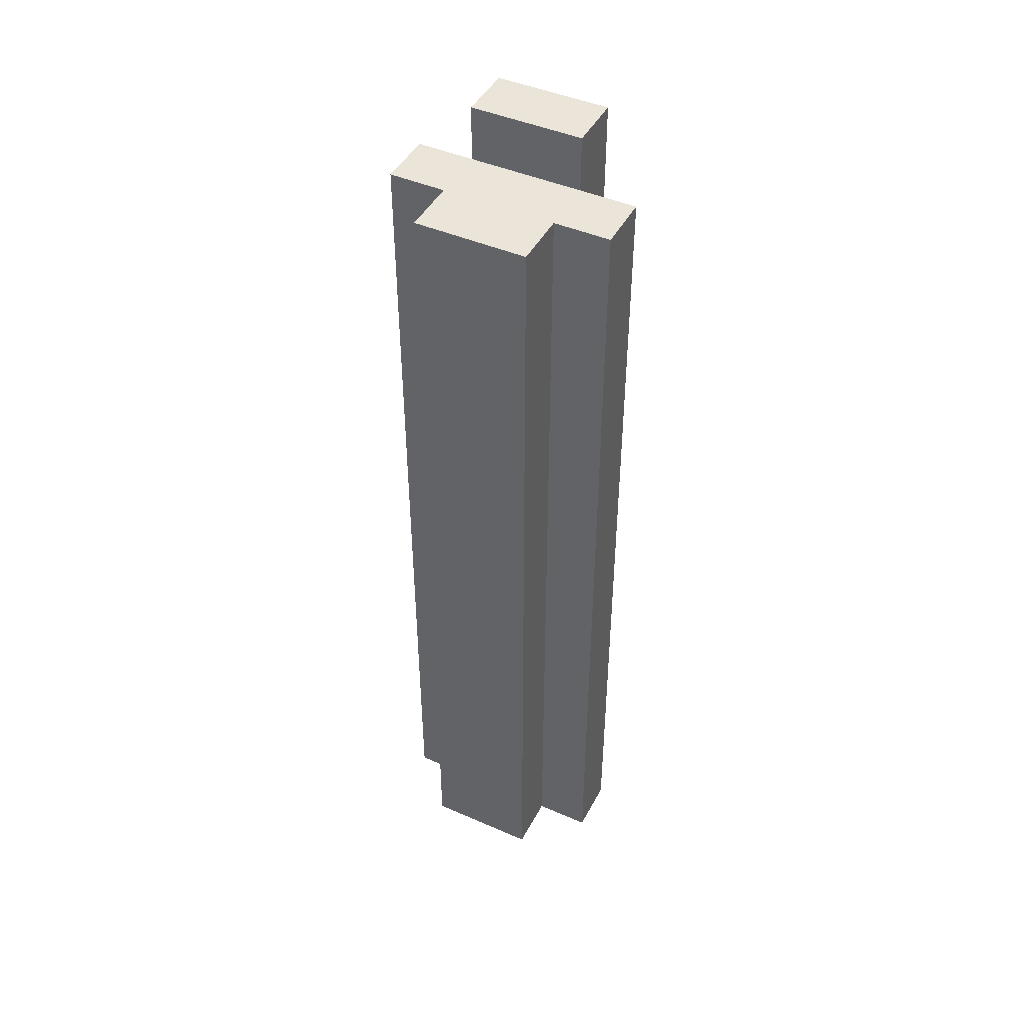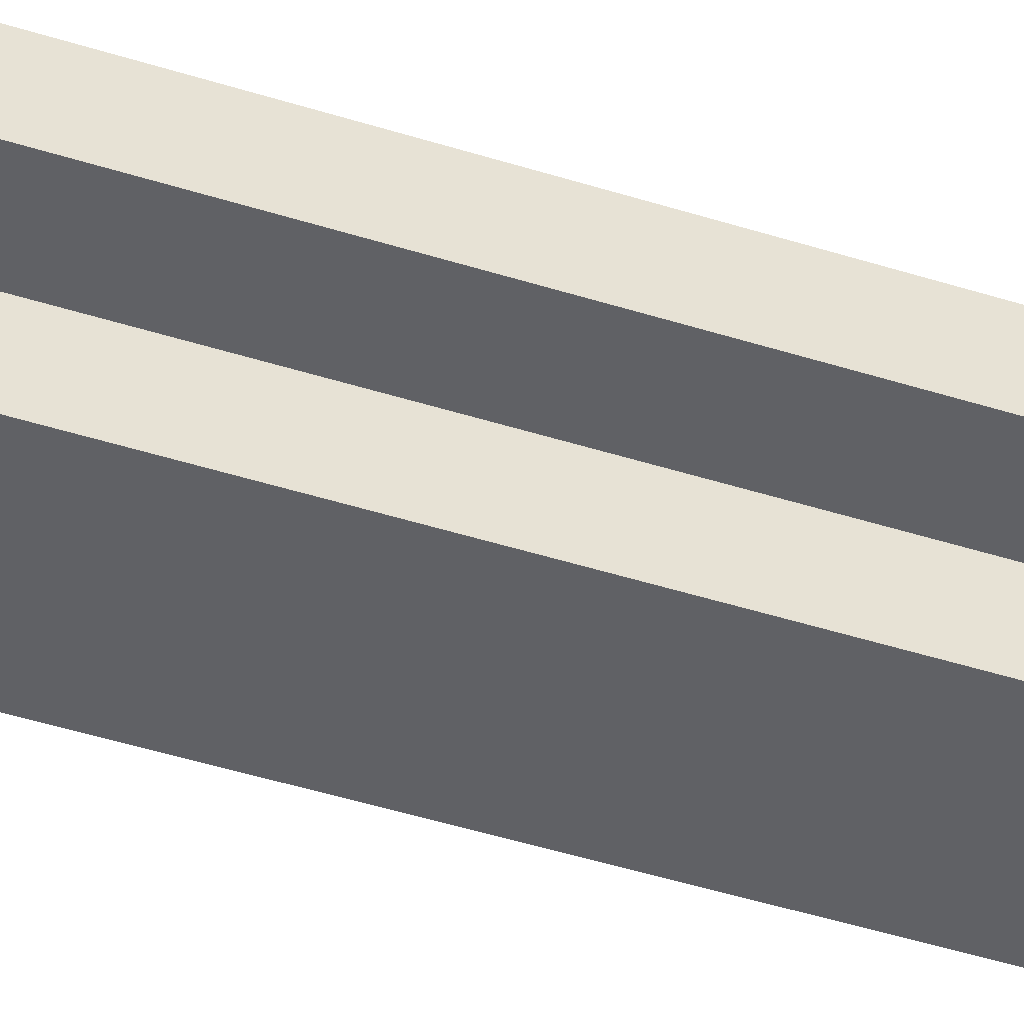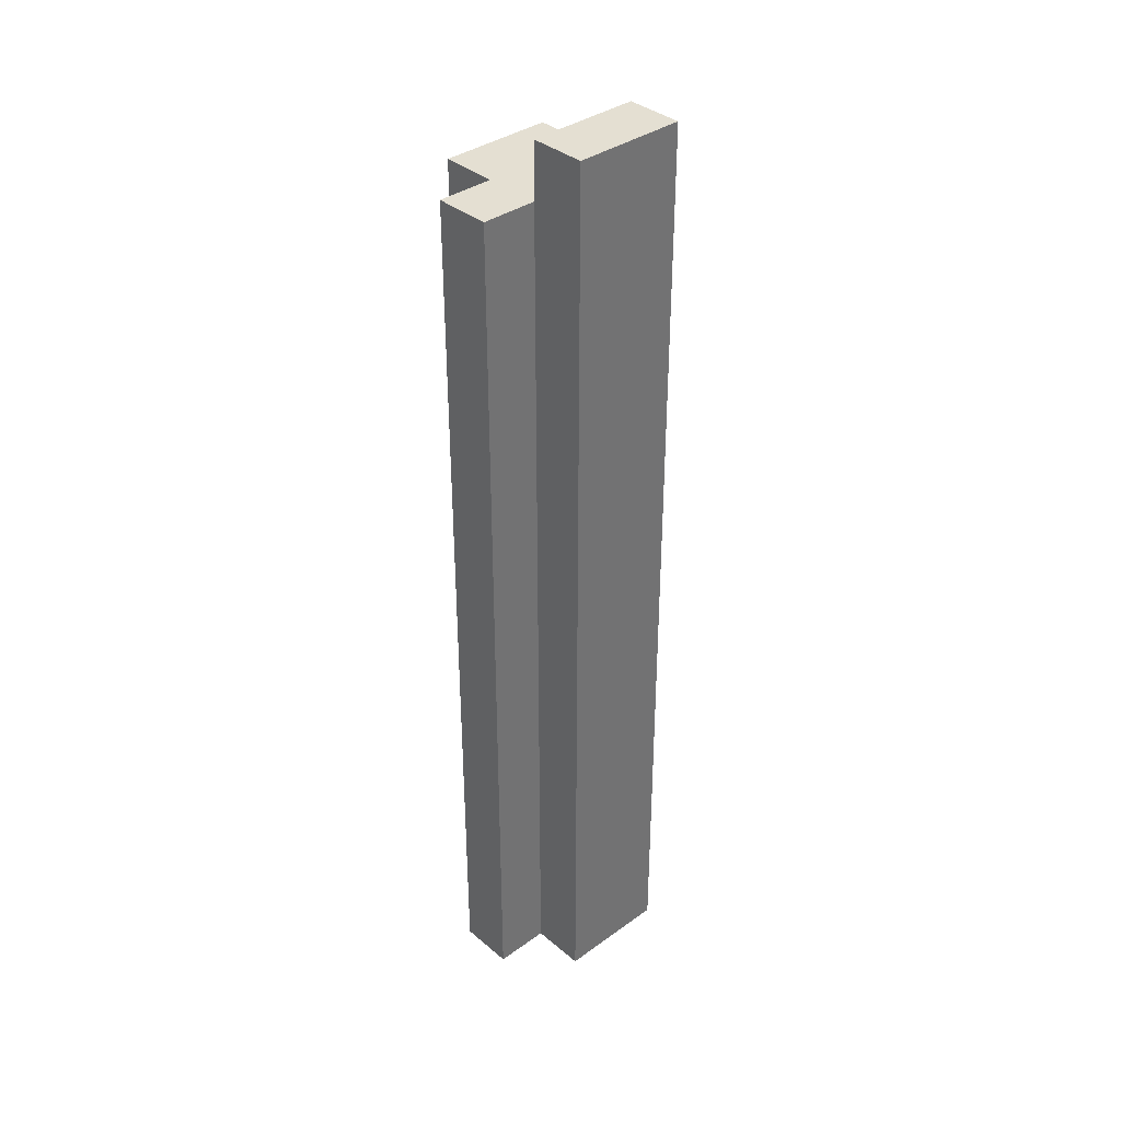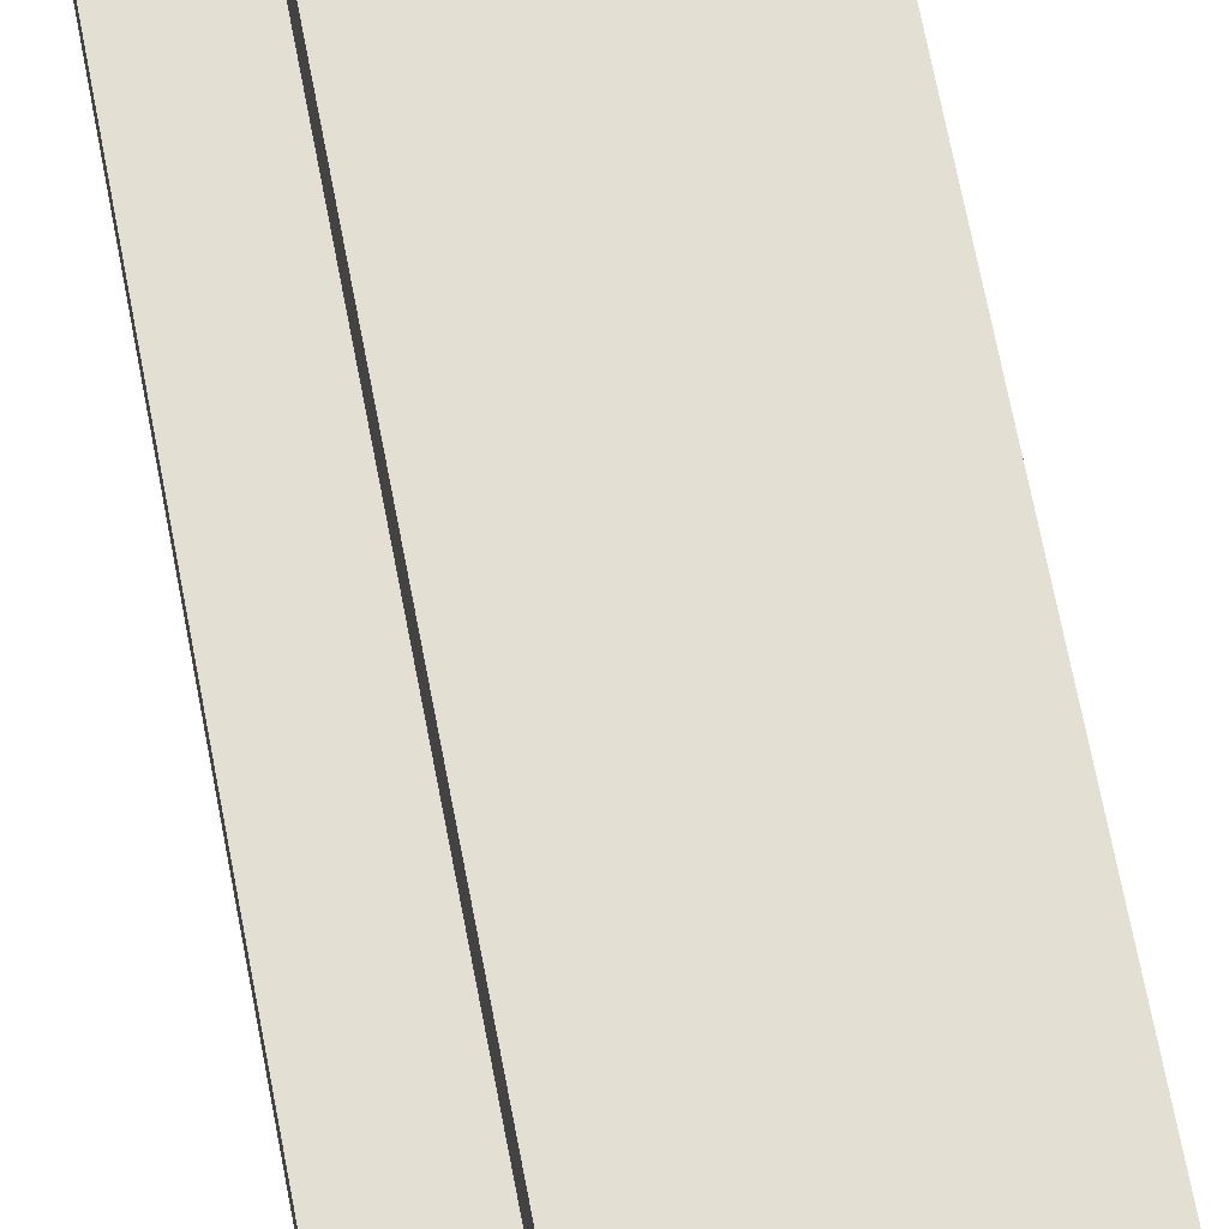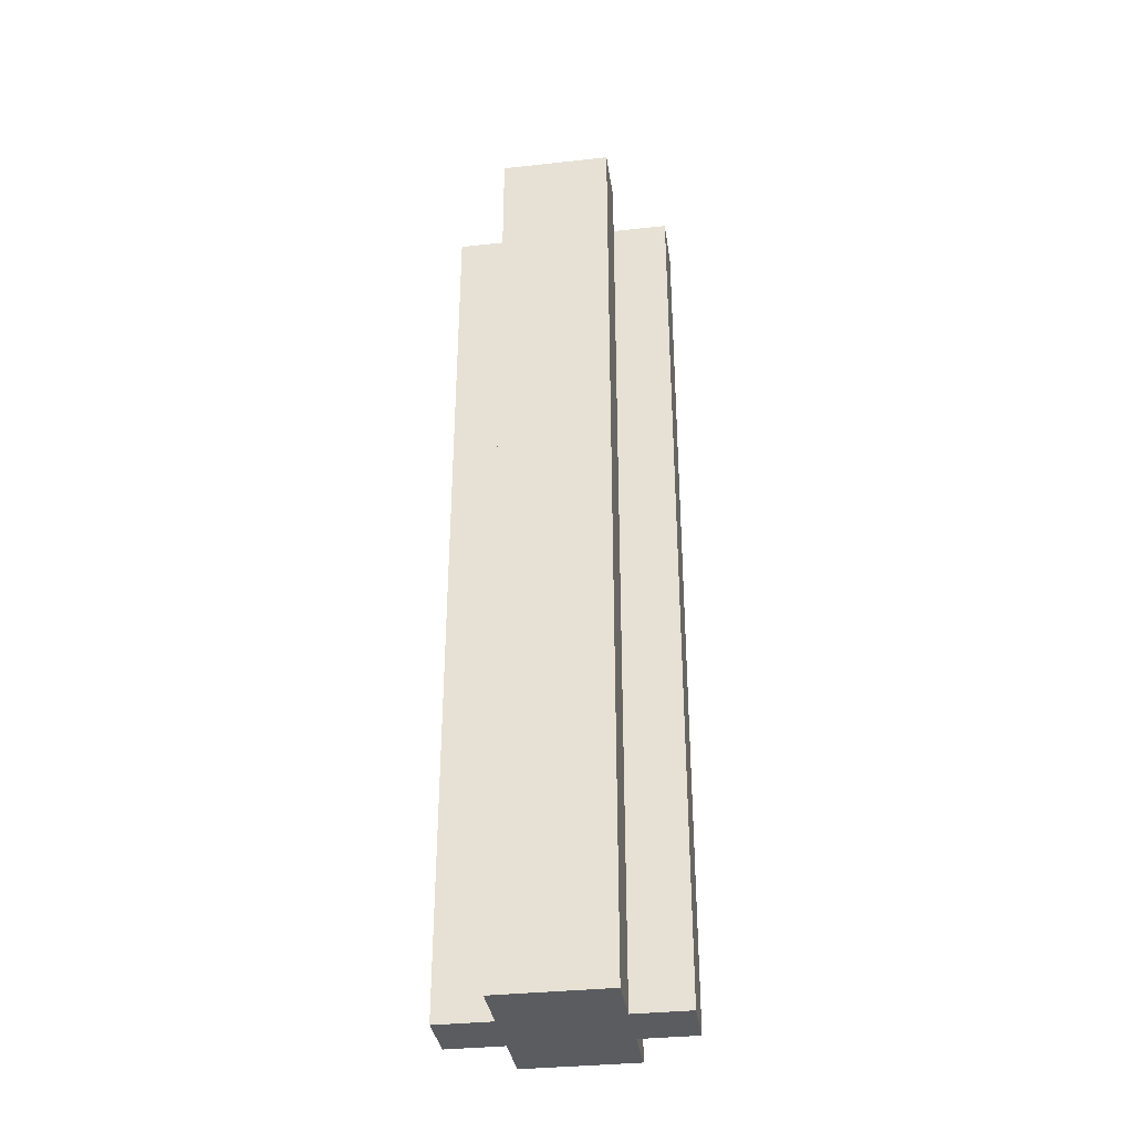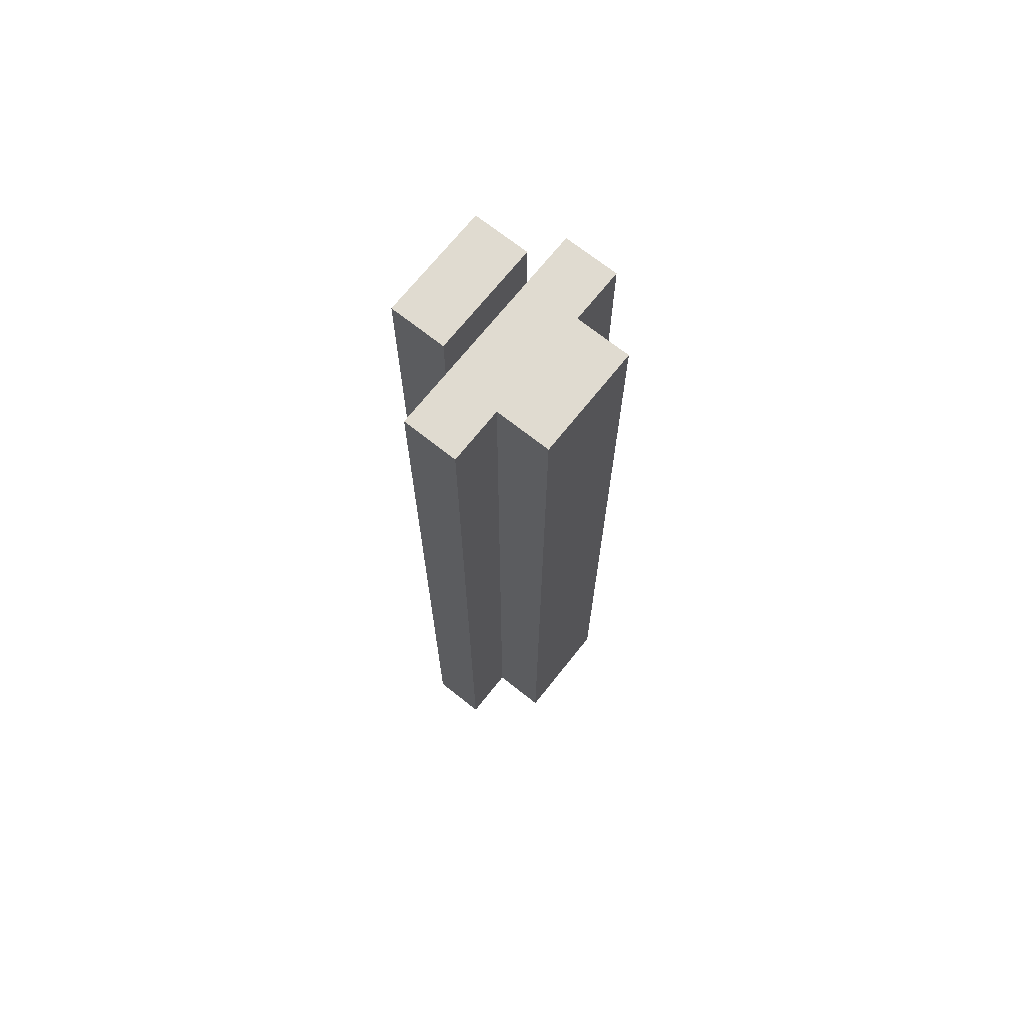
<metadata>
{"format":"obj","ext":"obj","renderer":"f3d","projection":"perspective","resolution":1024,"background":"white","views":[{"elev":45.4,"azim":-153.3,"up":"+Y"},{"elev":-48.8,"azim":70.8,"up":"+Z"},{"elev":36.9,"azim":-42.9,"up":"+Y"},{"elev":67.1,"azim":169.3,"up":"+Z"},{"elev":-34.8,"azim":8.3,"up":"+Y"},{"elev":70.1,"azim":128.5,"up":"+Y"}]}
</metadata>
<code>
o Banner Holder - Poll
v 20.2 0.6 8
v 20.2 0.6 7.9
v 20.2 0.8 8
v 20.2 0.8 7.9
v 20.2 0.9 8
v 20.2 0.9 7.9
v 20.2 1 8
v 20.2 1 7.9
v 20.2 1.1 8
v 20.2 1.1 7.9
v 20.2 1.2 8
v 20.2 1.2 7.9
v 20.2 1.5 8
v 20.2 1.5 7.9
v 20.2 1.6 8
v 20.2 1.6 7.9
v 20.2 1.8 8
v 20.2 1.8 7.9
v 20.2 2.1 8
v 20.2 2.1 7.9
v 20.2 2.2 8
v 20.2 2.2 7.9
v 20.3 0.6 8.1
v 20.3 0.6 8
v 20.3 0.6 7.9
v 20.3 0.6 7.8
v 20.3 0.8 8
v 20.3 0.8 7.9
v 20.3 0.9 8
v 20.3 0.9 7.9
v 20.3 0.9 7.8
v 20.3 1 8
v 20.3 1 7.9
v 20.3 1 7.8
v 20.3 1.1 8
v 20.3 1.1 7.9
v 20.3 1.2 8
v 20.3 1.2 7.9
v 20.3 1.2 7.8
v 20.3 1.4 7.9
v 20.3 1.4 7.8
v 20.3 1.5 8.1
v 20.3 1.5 8
v 20.3 1.5 7.9
v 20.3 1.6 8
v 20.3 1.6 7.9
v 20.3 1.8 8.1
v 20.3 1.8 8
v 20.3 1.8 7.9
v 20.3 2 8.1
v 20.3 2 8
v 20.3 2 7.9
v 20.3 2 7.8
v 20.3 2.1 8.1
v 20.3 2.1 8
v 20.3 2.1 7.9
v 20.3 2.1 7.8
v 20.3 2.2 8.1
v 20.3 2.2 8
v 20.3 2.2 7.9
v 20.3 2.2 7.8
v 20.3 2.3 8.1
v 20.3 2.3 8
v 20.5 0.6 8.1
v 20.5 0.6 8
v 20.5 0.6 7.9
v 20.5 0.6 7.8
v 20.5 0.8 8
v 20.5 0.8 7.9
v 20.5 0.9 8
v 20.5 0.9 7.9
v 20.5 0.9 7.8
v 20.5 1 8
v 20.5 1 7.9
v 20.5 1 7.8
v 20.5 1.1 8
v 20.5 1.1 7.9
v 20.5 1.2 8
v 20.5 1.2 7.9
v 20.5 1.2 7.8
v 20.5 1.4 7.9
v 20.5 1.4 7.8
v 20.5 1.5 8.1
v 20.5 1.5 8
v 20.5 1.5 7.9
v 20.5 1.6 8
v 20.5 1.6 7.9
v 20.5 1.8 8.1
v 20.5 1.8 8
v 20.5 1.8 7.9
v 20.5 2 8.1
v 20.5 2 8
v 20.5 2 7.9
v 20.5 2 7.8
v 20.5 2.1 8.1
v 20.5 2.1 8
v 20.5 2.1 7.9
v 20.5 2.1 7.8
v 20.5 2.2 8.1
v 20.5 2.2 8
v 20.5 2.2 7.9
v 20.5 2.2 7.8
v 20.5 2.3 8.1
v 20.5 2.3 8
v 20.6 0.6 8
v 20.6 0.6 7.9
v 20.6 0.8 8
v 20.6 0.8 7.9
v 20.6 0.9 8
v 20.6 0.9 7.9
v 20.6 1 8
v 20.6 1 7.9
v 20.6 1.1 8
v 20.6 1.1 7.9
v 20.6 1.2 8
v 20.6 1.2 7.9
v 20.6 1.5 8
v 20.6 1.5 7.9
v 20.6 1.6 8
v 20.6 1.6 7.9
v 20.6 1.8 8
v 20.6 1.8 7.9
v 20.6 2.1 8
v 20.6 2.1 7.9
v 20.6 2.2 8
v 20.6 2.2 7.9
v 20.3 0.6 8.1
v 20.3 1.5 8.1
v 20.3 1.8 8.1
v 20.3 2 8.1
v 20.3 2.1 8.1
v 20.3 2.2 8.1
v 20.3 2.3 8.1
v 20.5 0.6 8.1
v 20.5 1.5 8.1
v 20.5 1.8 8.1
v 20.5 2 8.1
v 20.5 2.1 8.1
v 20.5 2.2 8.1
v 20.5 2.3 8.1
v 20.2 0.6 8
v 20.2 0.8 8
v 20.2 0.9 8
v 20.2 1 8
v 20.2 1.1 8
v 20.2 1.2 8
v 20.2 1.5 8
v 20.2 1.6 8
v 20.2 1.8 8
v 20.2 2.1 8
v 20.2 2.2 8
v 20.3 0.6 8
v 20.3 0.8 8
v 20.3 0.9 8
v 20.3 1 8
v 20.3 1.1 8
v 20.3 1.2 8
v 20.3 1.5 8
v 20.3 1.6 8
v 20.3 1.8 8
v 20.3 2 8
v 20.3 2.1 8
v 20.3 2.2 8
v 20.5 0.6 8
v 20.5 0.8 8
v 20.5 0.9 8
v 20.5 1 8
v 20.5 1.1 8
v 20.5 1.2 8
v 20.5 1.5 8
v 20.5 1.6 8
v 20.5 1.8 8
v 20.5 2 8
v 20.5 2.1 8
v 20.5 2.2 8
v 20.6 0.6 8
v 20.6 0.8 8
v 20.6 0.9 8
v 20.6 1 8
v 20.6 1.1 8
v 20.6 1.2 8
v 20.6 1.5 8
v 20.6 1.6 8
v 20.6 1.8 8
v 20.6 2.1 8
v 20.6 2.2 8
v 20.3 2.2 8
v 20.3 2.3 8
v 20.5 2.2 8
v 20.5 2.3 8
v 20.2 0.6 7.9
v 20.2 0.8 7.9
v 20.2 0.9 7.9
v 20.2 1 7.9
v 20.2 1.1 7.9
v 20.2 1.2 7.9
v 20.2 1.5 7.9
v 20.2 1.6 7.9
v 20.2 1.8 7.9
v 20.2 2.1 7.9
v 20.2 2.2 7.9
v 20.3 0.6 7.9
v 20.3 0.8 7.9
v 20.3 0.9 7.9
v 20.3 1 7.9
v 20.3 1.1 7.9
v 20.3 1.2 7.9
v 20.3 1.4 7.9
v 20.3 1.5 7.9
v 20.3 1.6 7.9
v 20.3 1.8 7.9
v 20.3 2 7.9
v 20.3 2.1 7.9
v 20.3 2.2 7.9
v 20.5 0.6 7.9
v 20.5 0.8 7.9
v 20.5 0.9 7.9
v 20.5 1 7.9
v 20.5 1.1 7.9
v 20.5 1.2 7.9
v 20.5 1.4 7.9
v 20.5 1.5 7.9
v 20.5 1.6 7.9
v 20.5 1.8 7.9
v 20.5 2 7.9
v 20.5 2.1 7.9
v 20.5 2.2 7.9
v 20.6 0.6 7.9
v 20.6 0.8 7.9
v 20.6 0.9 7.9
v 20.6 1 7.9
v 20.6 1.1 7.9
v 20.6 1.2 7.9
v 20.6 1.5 7.9
v 20.6 1.6 7.9
v 20.6 1.8 7.9
v 20.6 2.1 7.9
v 20.6 2.2 7.9
v 20.3 0.6 7.8
v 20.3 0.9 7.8
v 20.3 1 7.8
v 20.3 1.2 7.8
v 20.3 1.4 7.8
v 20.3 2 7.8
v 20.3 2.1 7.8
v 20.3 2.2 7.8
v 20.5 0.6 7.8
v 20.5 0.9 7.8
v 20.5 1 7.8
v 20.5 1.2 7.8
v 20.5 1.4 7.8
v 20.5 2 7.8
v 20.5 2.1 7.8
v 20.5 2.2 7.8
v 20.3 0.6 8.1
v 20.5 0.6 8.1
v 20.2 0.6 8
v 20.3 0.6 8
v 20.5 0.6 8
v 20.6 0.6 8
v 20.2 0.6 7.9
v 20.3 0.6 7.9
v 20.5 0.6 7.9
v 20.6 0.6 7.9
v 20.3 0.6 7.8
v 20.5 0.6 7.8
v 20.2 2.2 8
v 20.3 2.2 8
v 20.5 2.2 8
v 20.6 2.2 8
v 20.2 2.2 7.9
v 20.3 2.2 7.9
v 20.5 2.2 7.9
v 20.6 2.2 7.9
v 20.3 2.2 7.8
v 20.5 2.2 7.8
v 20.3 2.3 8.1
v 20.5 2.3 8.1
v 20.3 2.3 8
v 20.5 2.3 8
f 3 2 1
f 4 2 3
f 5 4 3
f 6 4 5
f 7 6 5
f 8 6 7
f 9 8 7
f 10 8 9
f 11 10 9
f 12 10 11
f 13 12 11
f 14 12 13
f 15 14 13
f 16 14 15
f 17 16 15
f 18 16 17
f 19 18 17
f 20 18 19
f 21 20 19
f 22 20 21
f 27 24 23
f 28 26 25
f 29 27 23
f 30 26 28
f 31 26 30
f 32 29 23
f 33 31 30
f 34 31 33
f 35 32 23
f 36 34 33
f 37 35 23
f 38 34 36
f 39 34 38
f 40 39 38
f 41 39 40
f 42 37 23
f 43 37 42
f 44 41 40
f 45 43 42
f 46 41 44
f 47 45 42
f 48 45 47
f 49 41 46
f 50 48 47
f 51 48 50
f 52 41 49
f 53 41 52
f 54 51 50
f 55 51 54
f 56 53 52
f 57 53 56
f 58 55 54
f 59 55 58
f 60 57 56
f 61 57 60
f 62 59 58
f 63 59 62
f 64 65 68
f 66 67 69
f 64 68 70
f 69 67 71
f 71 67 72
f 64 70 73
f 71 72 74
f 74 72 75
f 64 73 76
f 74 75 77
f 64 76 78
f 77 75 79
f 79 75 80
f 79 80 81
f 81 80 82
f 64 78 83
f 83 78 84
f 81 82 85
f 83 84 86
f 85 82 87
f 83 86 88
f 88 86 89
f 87 82 90
f 88 89 91
f 91 89 92
f 90 82 93
f 93 82 94
f 91 92 95
f 95 92 96
f 93 94 97
f 97 94 98
f 95 96 99
f 99 96 100
f 97 98 101
f 101 98 102
f 99 100 103
f 103 100 104
f 105 106 107
f 107 106 108
f 107 108 109
f 109 108 110
f 109 110 111
f 111 110 112
f 111 112 113
f 113 112 114
f 113 114 115
f 115 114 116
f 115 116 117
f 117 116 118
f 117 118 119
f 119 118 120
f 119 120 121
f 121 120 122
f 121 122 123
f 123 122 124
f 123 124 125
f 125 124 126
f 134 128 127
f 135 129 128
f 135 128 134
f 136 130 129
f 136 129 135
f 137 131 130
f 137 130 136
f 138 132 131
f 138 131 137
f 139 133 132
f 139 132 138
f 140 133 139
f 152 142 141
f 153 143 142
f 153 142 152
f 154 144 143
f 154 143 153
f 155 145 144
f 155 144 154
f 156 146 145
f 156 145 155
f 157 147 146
f 157 146 156
f 158 148 147
f 158 147 157
f 159 149 148
f 159 148 158
f 160 150 149
f 160 149 159
f 161 150 160
f 162 151 150
f 162 150 161
f 163 151 162
f 176 165 164
f 177 166 165
f 177 165 176
f 178 167 166
f 178 166 177
f 179 168 167
f 179 167 178
f 180 169 168
f 180 168 179
f 181 170 169
f 181 169 180
f 182 171 170
f 182 170 181
f 183 172 171
f 183 171 182
f 184 173 172
f 184 172 183
f 184 174 173
f 185 175 174
f 185 174 184
f 186 175 185
f 187 188 189
f 189 188 190
f 191 192 202
f 192 193 203
f 202 192 203
f 193 194 204
f 203 193 204
f 194 195 205
f 204 194 205
f 195 196 206
f 205 195 206
f 196 197 207
f 206 196 207
f 207 197 208
f 197 198 209
f 208 197 209
f 198 199 210
f 209 198 210
f 199 200 211
f 210 199 211
f 211 200 212
f 200 201 213
f 212 200 213
f 213 201 214
f 215 216 228
f 216 217 229
f 228 216 229
f 217 218 230
f 229 217 230
f 218 219 231
f 230 218 231
f 219 220 232
f 231 219 232
f 220 221 233
f 232 220 233
f 221 222 233
f 222 223 234
f 233 222 234
f 223 224 235
f 234 223 235
f 225 226 236
f 235 224 236
f 224 225 236
f 226 227 237
f 236 226 237
f 237 227 238
f 239 240 247
f 240 241 248
f 247 240 248
f 241 242 249
f 248 241 249
f 242 243 250
f 249 242 250
f 243 244 251
f 250 243 251
f 244 245 252
f 251 244 252
f 245 246 253
f 252 245 253
f 253 246 254
f 258 256 255
f 259 256 258
f 261 258 257
f 262 259 258
f 262 258 261
f 263 260 259
f 263 259 262
f 264 260 263
f 265 263 262
f 266 263 265
f 267 268 271
f 268 269 272
f 271 268 272
f 269 270 273
f 272 269 273
f 273 270 274
f 272 273 275
f 275 273 276
f 277 278 279
f 279 278 280

</code>
